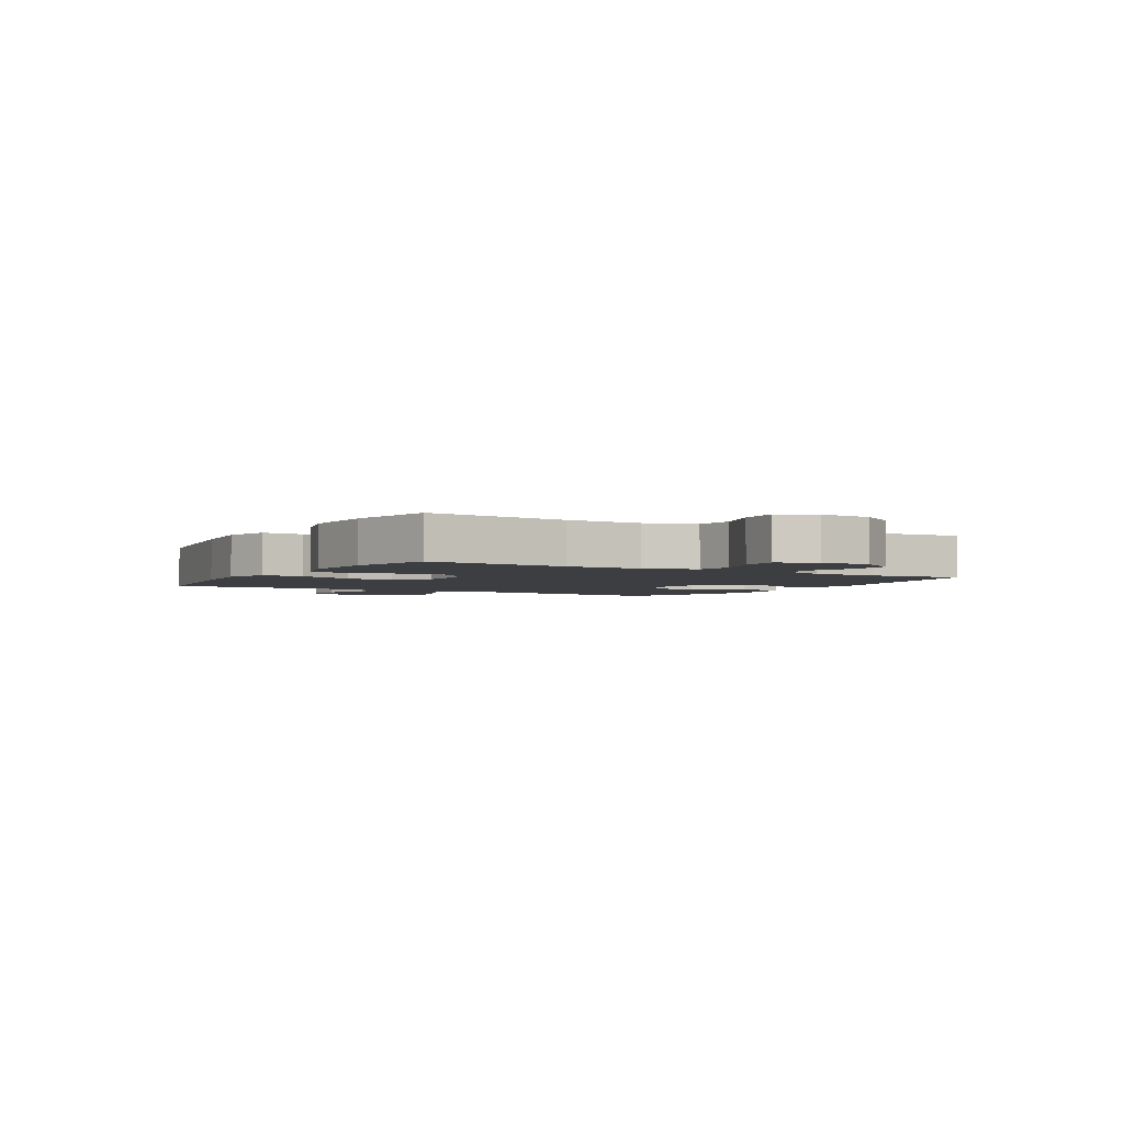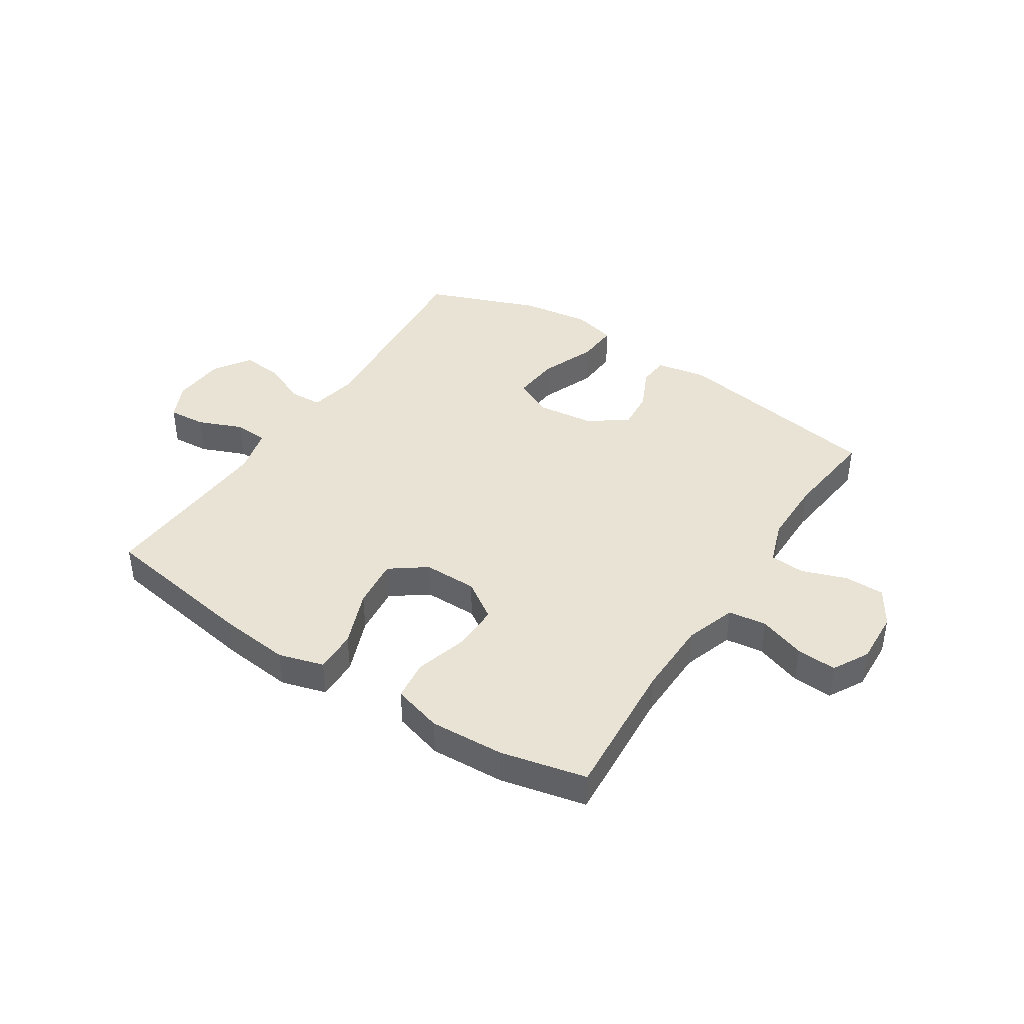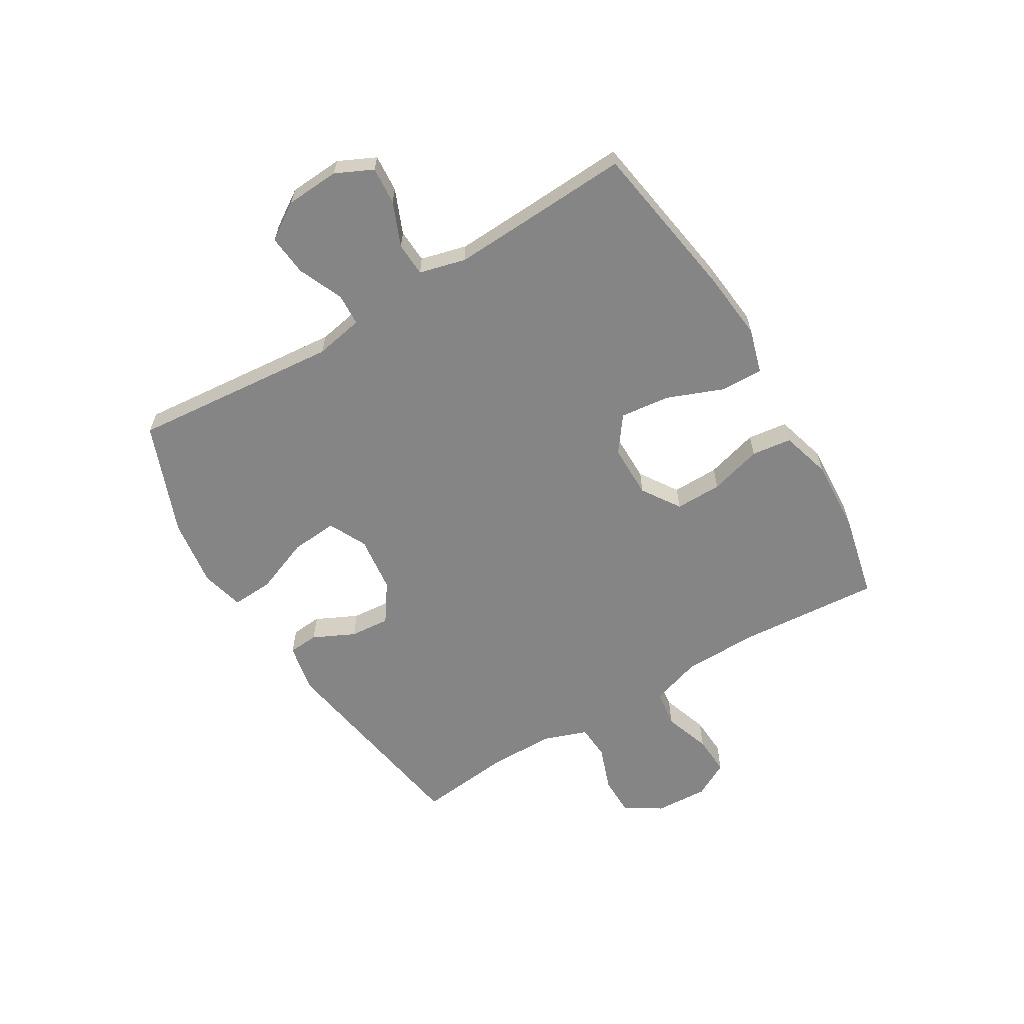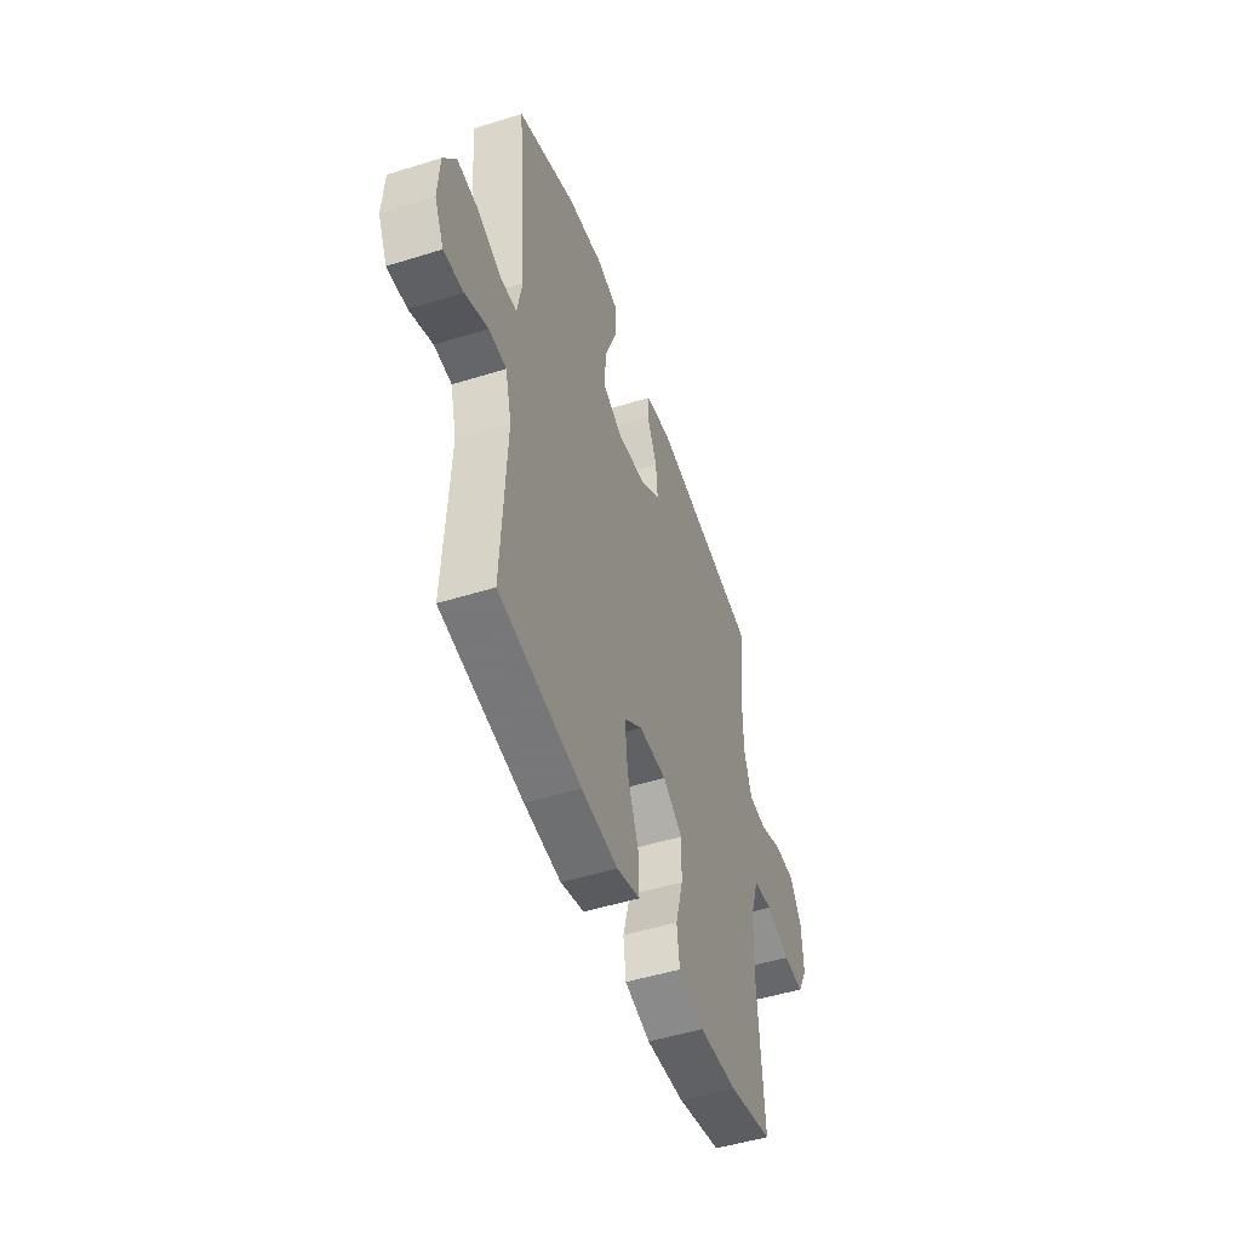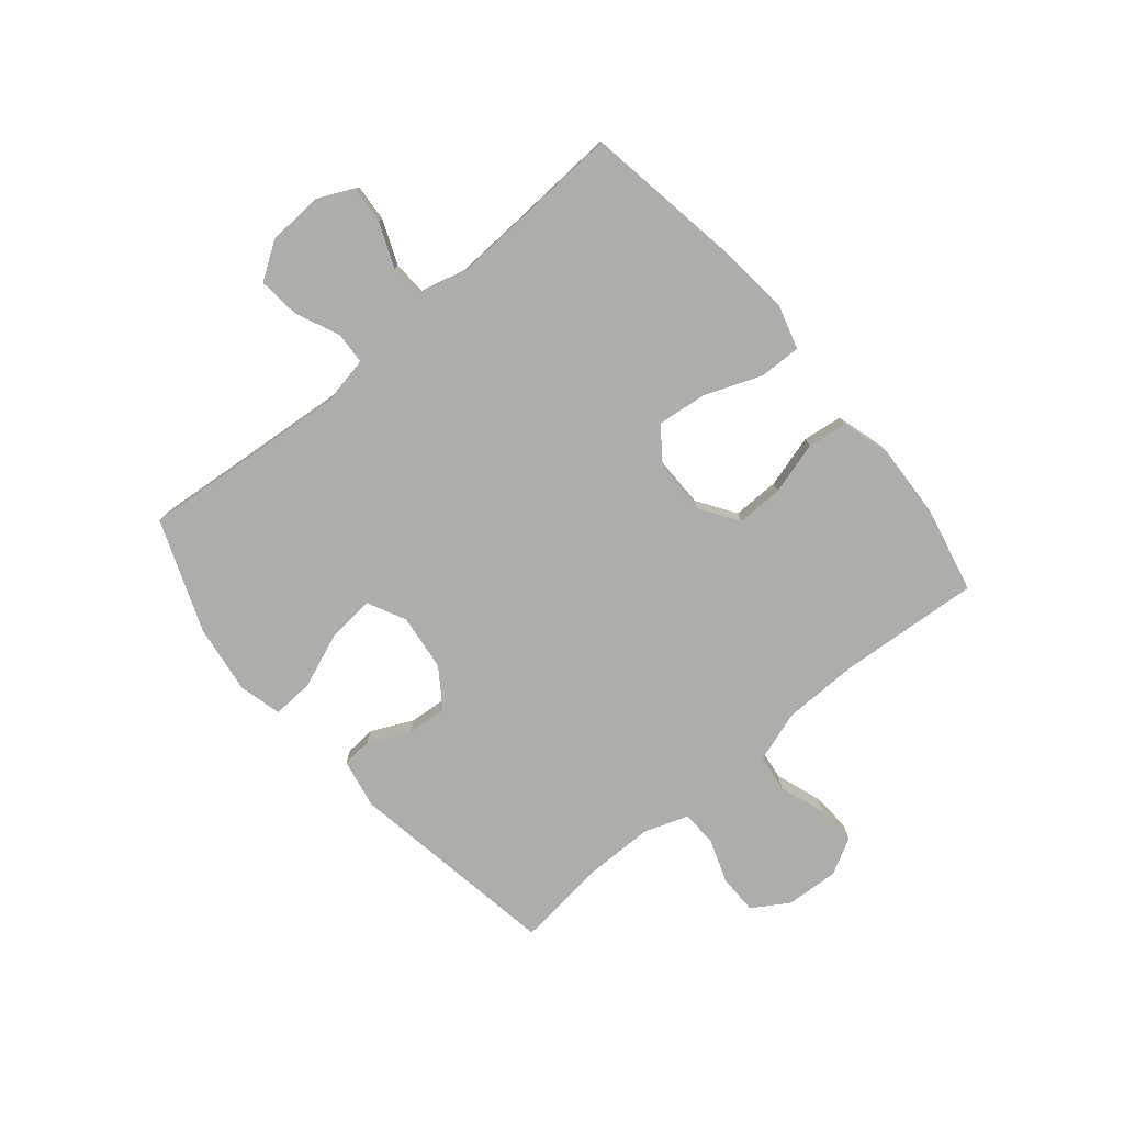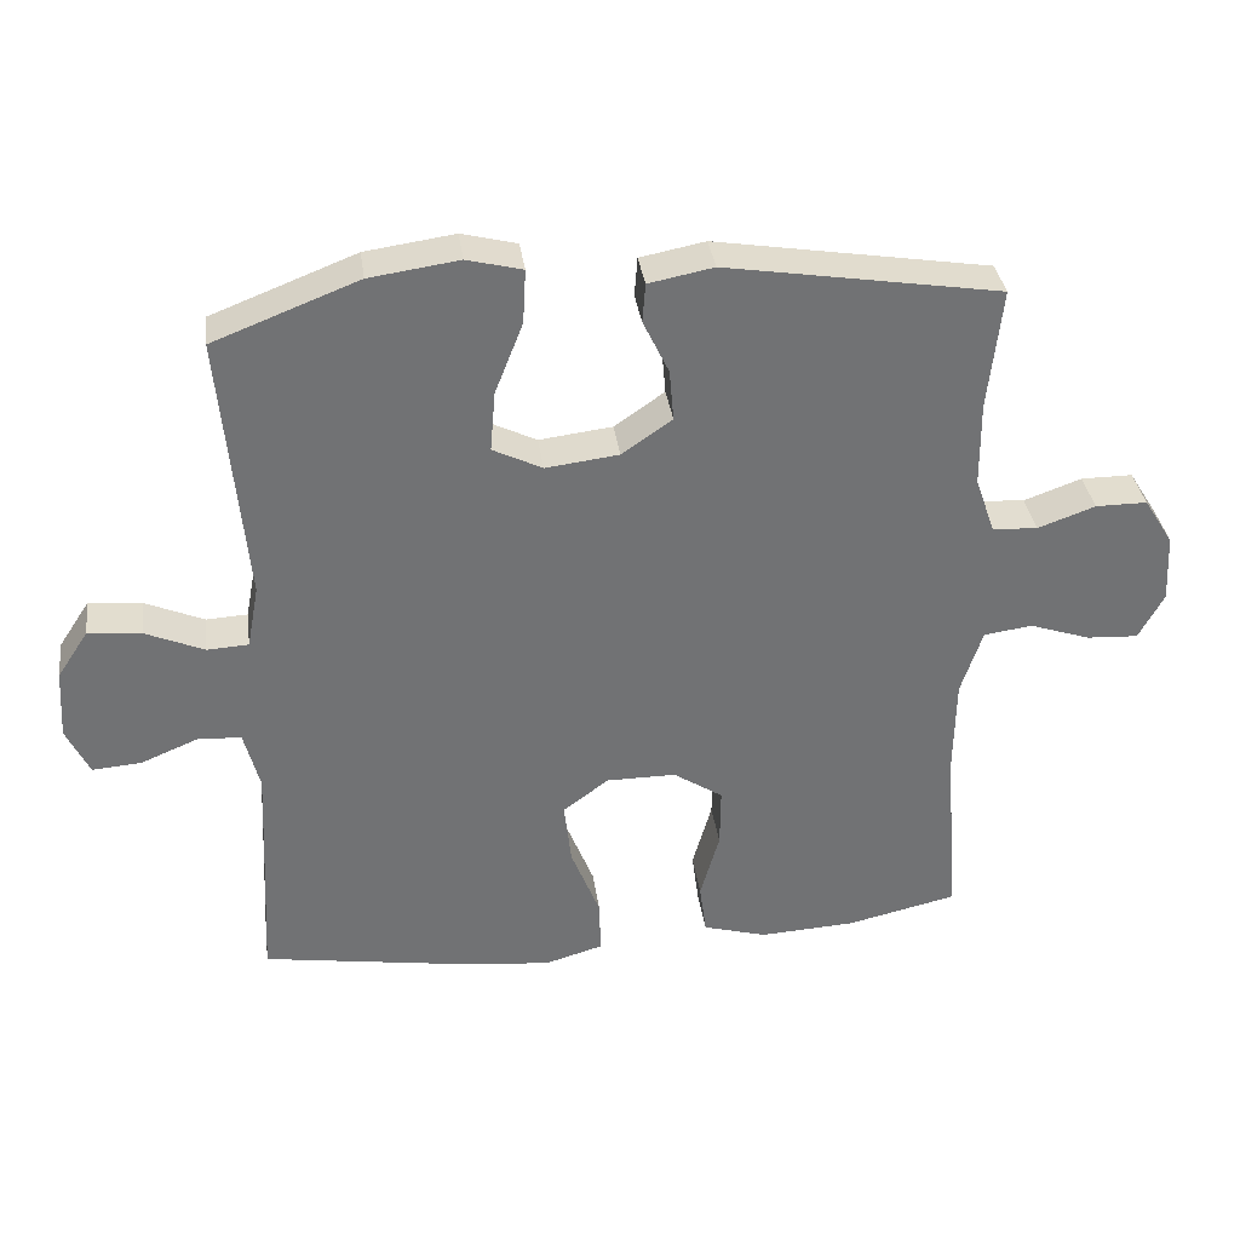
<metadata>
{"format":"obj","ext":"obj","renderer":"f3d","projection":"perspective","resolution":1024,"background":"white","views":[{"elev":-3.0,"azim":-120.6,"up":"+Y"},{"elev":41.3,"azim":-146.8,"up":"+Y"},{"elev":-61.9,"azim":121.0,"up":"+Y"},{"elev":-49.1,"azim":109.1,"up":"+Z"},{"elev":-77.2,"azim":130.1,"up":"+Y"},{"elev":35.0,"azim":172.2,"up":"+Z"}]}
</metadata>
<code>
v -0.5 0.07 -0.5
v -0.481 0.07 -0.251
v -0.483 0.07 -0.119
v -0.512 0.07 -0.03
v -0.578 0.07 -0.021
v -0.66 0.07 -0.049
v -0.73 0.07 -0.053
v -0.764 0.07 0.01
v -0.759 0.07 0.103
v -0.719 0.07 0.167
v -0.649 0.07 0.167
v -0.571 0.07 0.139
v -0.51 0.07 0.143
v -0.483 0.07 0.219
v -0.482 0.07 0.335
v -0.5 0.07 0.5
v -0.128 0.07 0.561
v -0.04 0.07 0.544
v -0.036 0.07 0.491
v -0.071 0.07 0.418
v -0.077 0.07 0.348
v -0.009 0.07 0.301
v 0.09 0.07 0.289
v 0.157 0.07 0.322
v 0.15 0.07 0.404
v 0.112 0.07 0.501
v 0.108 0.07 0.574
v 0.183 0.07 0.593
v 0.304 0.07 0.576
v 0.5 0.07 0.5
v 0.467 0.07 0.135
v 0.483 0.07 0.05
v 0.539 0.07 0.047
v 0.618 0.07 0.081
v 0.69 0.07 0.088
v 0.732 0.07 0.024
v 0.738 0.07 -0.07
v 0.707 0.07 -0.135
v 0.641 0.07 -0.13
v 0.564 0.07 -0.098
v 0.505 0.07 -0.101
v 0.484 0.07 -0.182
v 0.49 0.07 -0.308
v 0.5 0.07 -0.5
v 0.223 0.07 -0.544
v 0.099 0.07 -0.557
v 0.02 0.07 -0.534
v 0.022 0.07 -0.46
v 0.061 0.07 -0.361
v 0.071 0.07 -0.274
v 0.009 0.07 -0.228
v -0.085 0.07 -0.228
v -0.152 0.07 -0.272
v -0.151 0.07 -0.354
v -0.125 0.07 -0.446
v -0.134 0.07 -0.516
v -0.221 0.07 -0.541
v -0.351 0.07 -0.534
v -0.5 0 -0.5
v -0.481 0 -0.251
v -0.483 0 -0.119
v -0.512 0 -0.03
v -0.578 0 -0.021
v -0.66 0 -0.049
v -0.73 0 -0.053
v -0.764 0 0.01
v -0.759 0 0.103
v -0.719 0 0.167
v -0.649 0 0.167
v -0.571 0 0.139
v -0.51 0 0.143
v -0.483 0 0.219
v -0.482 0 0.335
v -0.5 0 0.5
v -0.128 0 0.561
v -0.04 0 0.544
v -0.036 0 0.491
v -0.071 0 0.418
v -0.077 0 0.348
v -0.009 0 0.301
v 0.09 0 0.289
v 0.157 0 0.322
v 0.15 0 0.404
v 0.112 0 0.501
v 0.108 0 0.574
v 0.183 0 0.593
v 0.304 0 0.576
v 0.5 0 0.5
v 0.467 0 0.135
v 0.483 0 0.05
v 0.539 0 0.047
v 0.618 0 0.081
v 0.69 0 0.088
v 0.732 0 0.024
v 0.738 0 -0.07
v 0.707 0 -0.135
v 0.641 0 -0.13
v 0.564 0 -0.098
v 0.505 0 -0.101
v 0.484 0 -0.182
v 0.49 0 -0.308
v 0.5 0 -0.5
v 0.223 0 -0.544
v 0.099 0 -0.557
v 0.02 0 -0.534
v 0.022 0 -0.46
v 0.061 0 -0.361
v 0.071 0 -0.274
v 0.009 0 -0.228
v -0.085 0 -0.228
v -0.152 0 -0.272
v -0.151 0 -0.354
v -0.125 0 -0.446
v -0.134 0 -0.516
v -0.221 0 -0.541
v -0.351 0 -0.534
f 57 58 1 2
f 54 55 56 57
f 53 54 57 2
f 52 53 2 3
f 51 52 3 4
f 46 47 48 49
f 46 49 50
f 43 44 45 46
f 42 43 46 50
f 41 42 50 51
f 37 38 39 40
f 37 40 41
f 36 37 41
f 33 34 35 36
f 32 33 36 41
f 31 32 41 51
f 25 26 27 28
f 24 25 28 29
f 17 18 19 20
f 15 16 17 20
f 14 15 20 21
f 13 14 21 22
f 9 10 11 12
f 9 12 13
f 8 9 13
f 5 6 7 8
f 4 5 8 13
f 24 29 30 31
f 23 24 31 51
f 22 23 51
f 4 13 22 51
f 60 59 116 115
f 115 114 113 112
f 60 115 112 111
f 61 60 111 110
f 62 61 110 109
f 107 106 105 104
f 108 107 104
f 104 103 102 101
f 108 104 101 100
f 109 108 100 99
f 98 97 96 95
f 99 98 95
f 99 95 94
f 94 93 92 91
f 99 94 91 90
f 109 99 90 89
f 86 85 84 83
f 87 86 83 82
f 78 77 76 75
f 78 75 74 73
f 79 78 73 72
f 80 79 72 71
f 70 69 68 67
f 71 70 67
f 71 67 66
f 66 65 64 63
f 71 66 63 62
f 89 88 87 82
f 109 89 82 81
f 109 81 80
f 109 80 71 62
f 1 59 60 2
f 2 60 61 3
f 3 61 62 4
f 4 62 63 5
f 5 63 64 6
f 6 64 65 7
f 7 65 66 8
f 8 66 67 9
f 9 67 68 10
f 10 68 69 11
f 11 69 70 12
f 12 70 71 13
f 13 71 72 14
f 14 72 73 15
f 15 73 74 16
f 16 74 75 17
f 17 75 76 18
f 18 76 77 19
f 19 77 78 20
f 20 78 79 21
f 21 79 80 22
f 22 80 81 23
f 23 81 82 24
f 24 82 83 25
f 25 83 84 26
f 26 84 85 27
f 27 85 86 28
f 28 86 87 29
f 29 87 88 30
f 30 88 89 31
f 31 89 90 32
f 32 90 91 33
f 33 91 92 34
f 34 92 93 35
f 35 93 94 36
f 36 94 95 37
f 37 95 96 38
f 38 96 97 39
f 39 97 98 40
f 40 98 99 41
f 41 99 100 42
f 42 100 101 43
f 43 101 102 44
f 44 102 103 45
f 45 103 104 46
f 46 104 105 47
f 47 105 106 48
f 48 106 107 49
f 49 107 108 50
f 50 108 109 51
f 51 109 110 52
f 52 110 111 53
f 53 111 112 54
f 54 112 113 55
f 55 113 114 56
f 56 114 115 57
f 57 115 116 58
f 58 116 59 1

</code>
